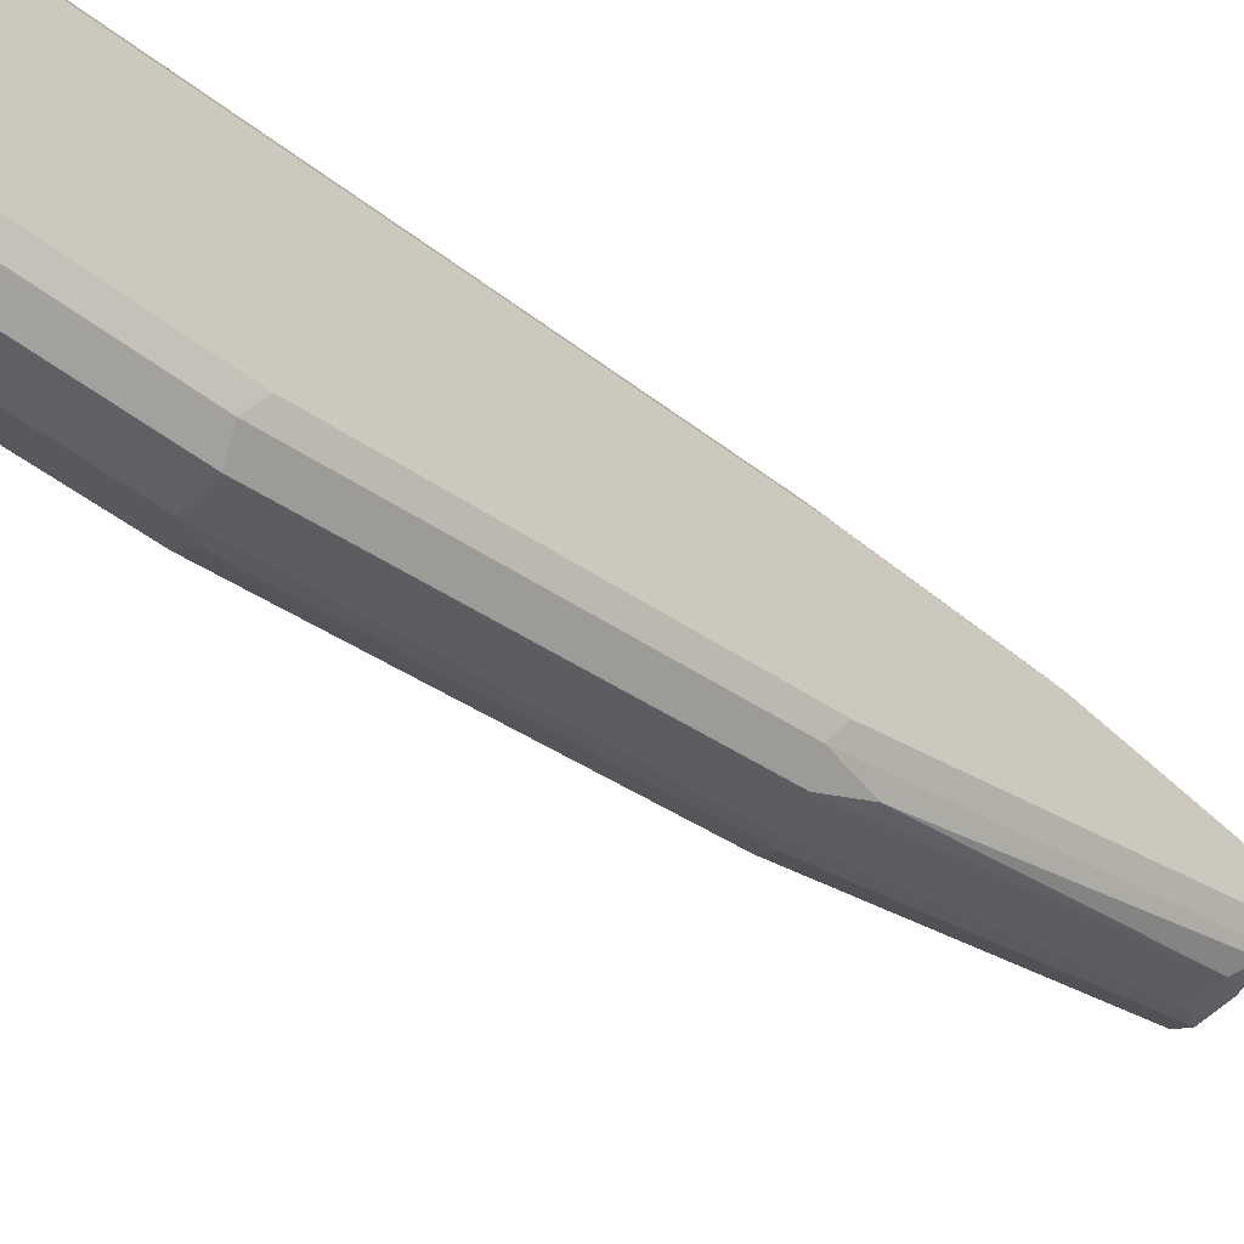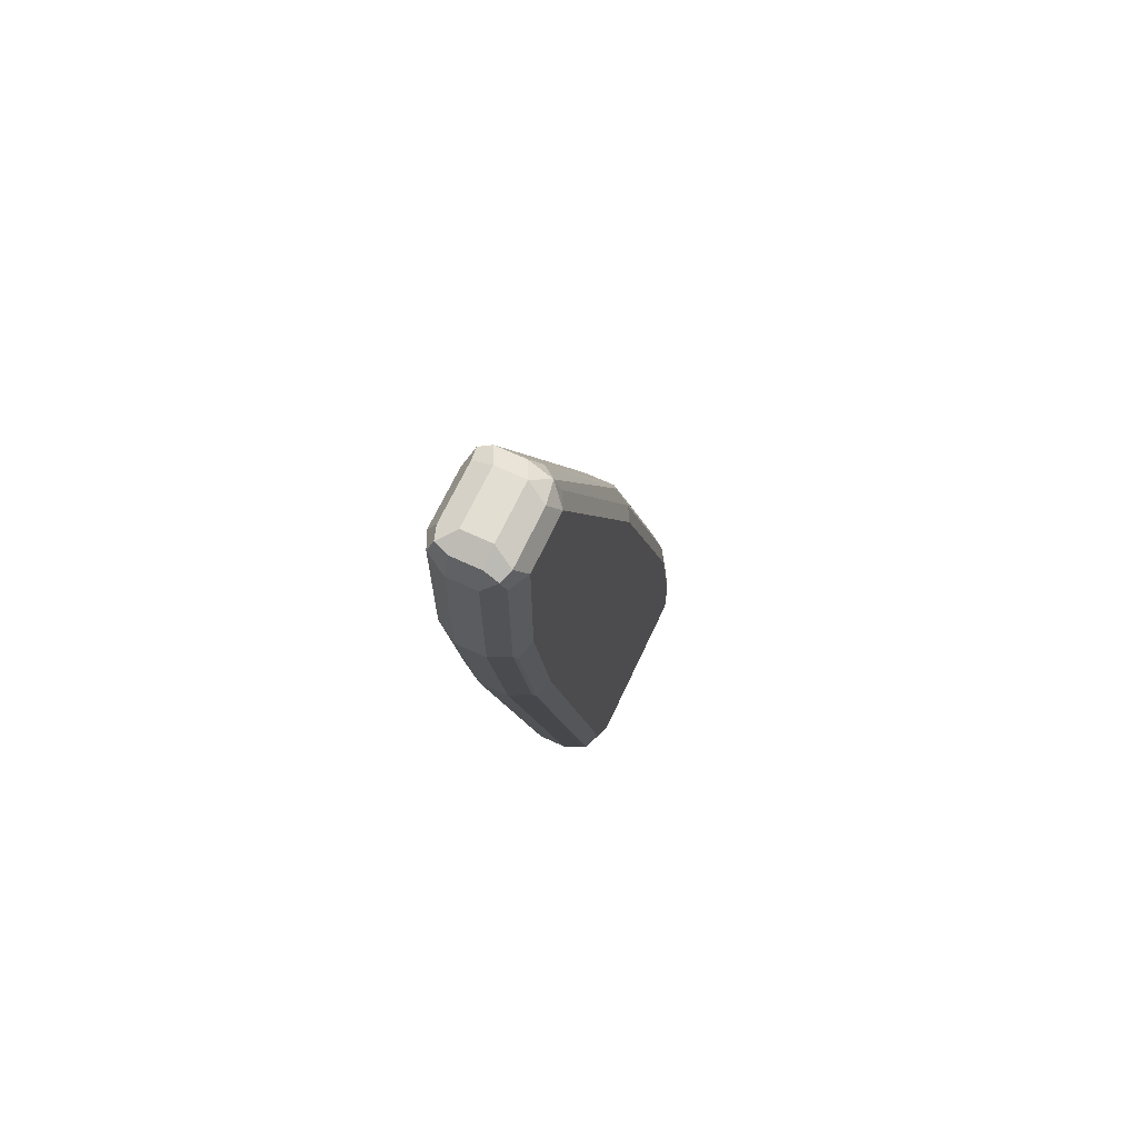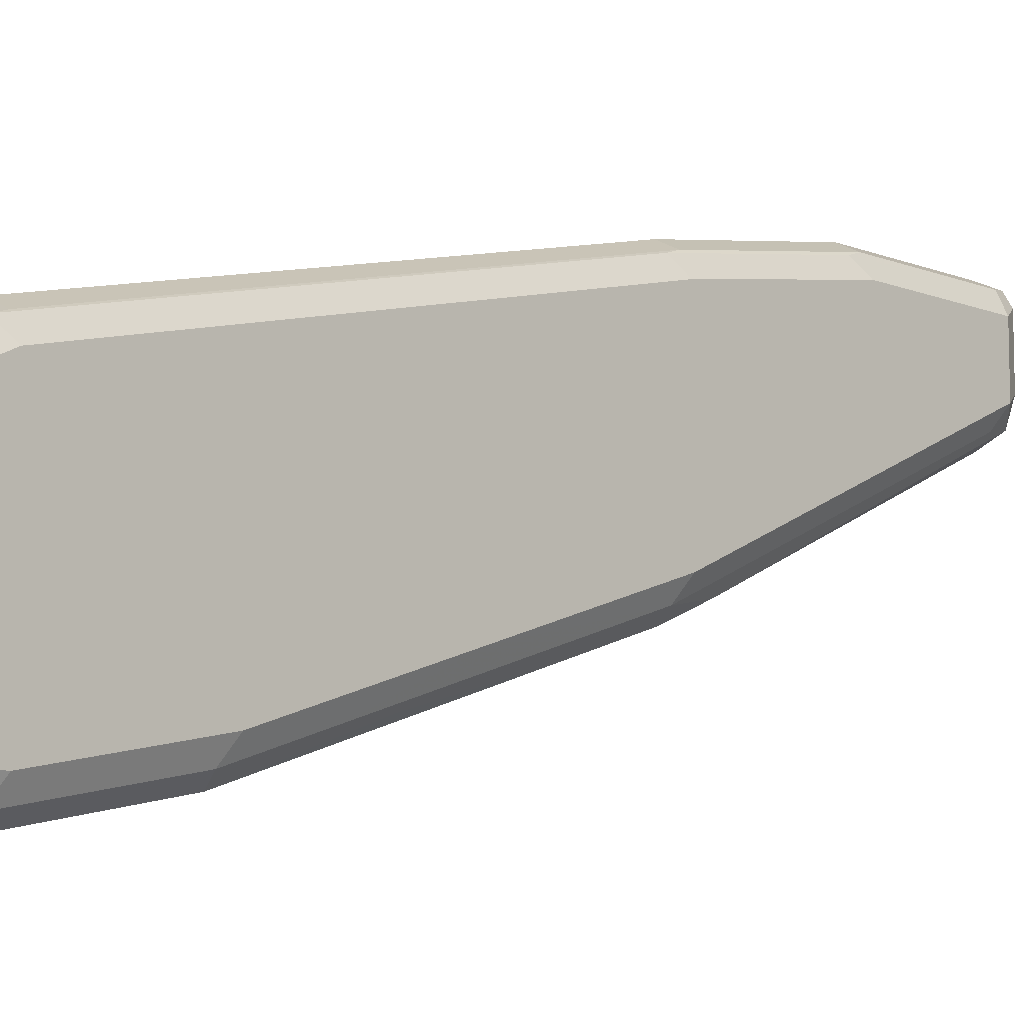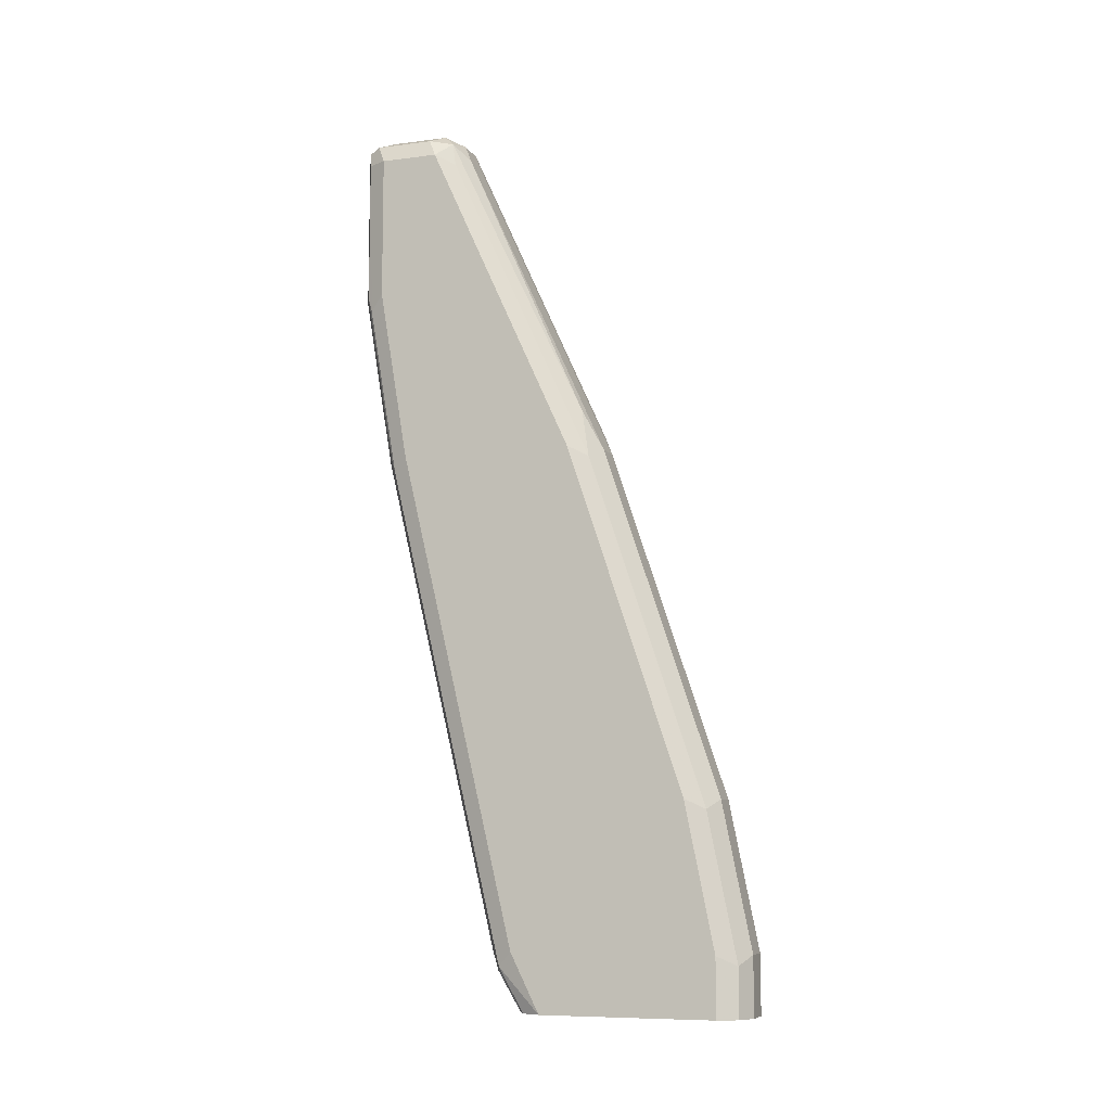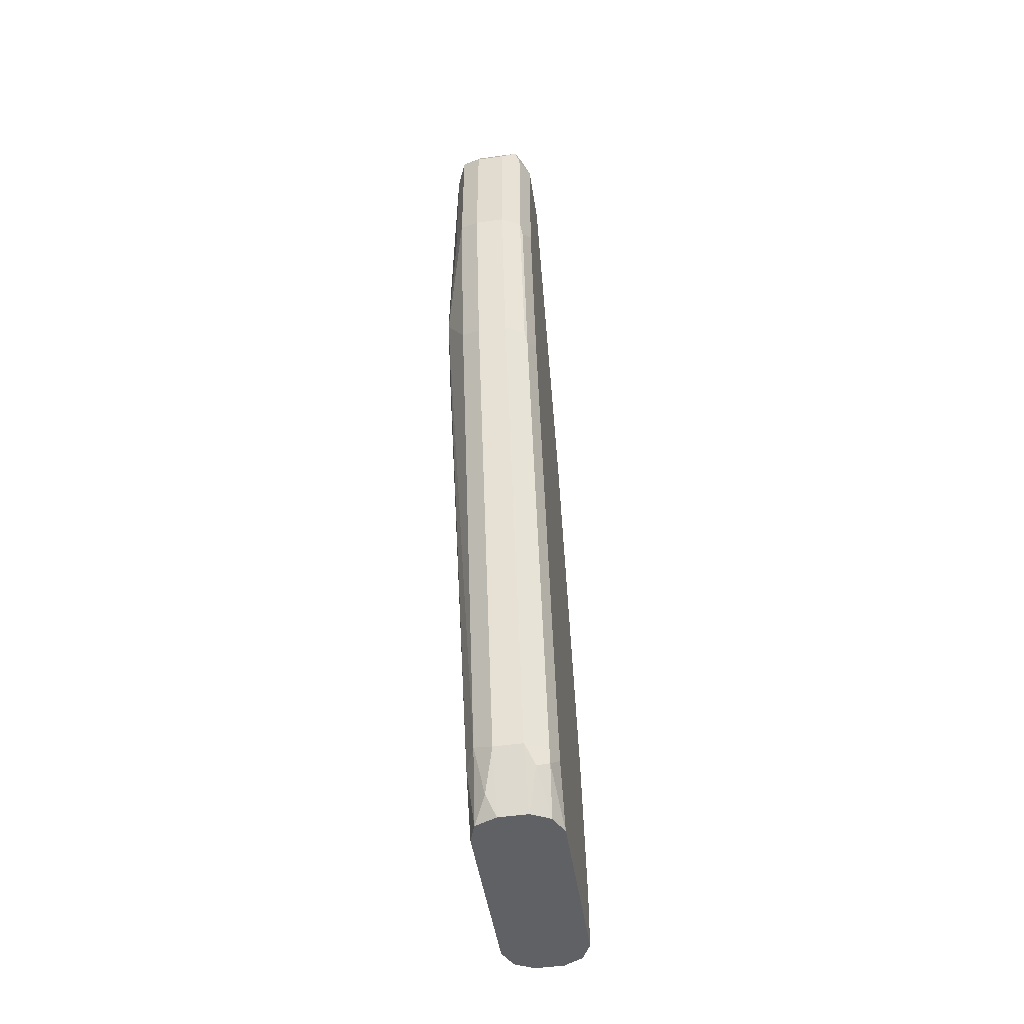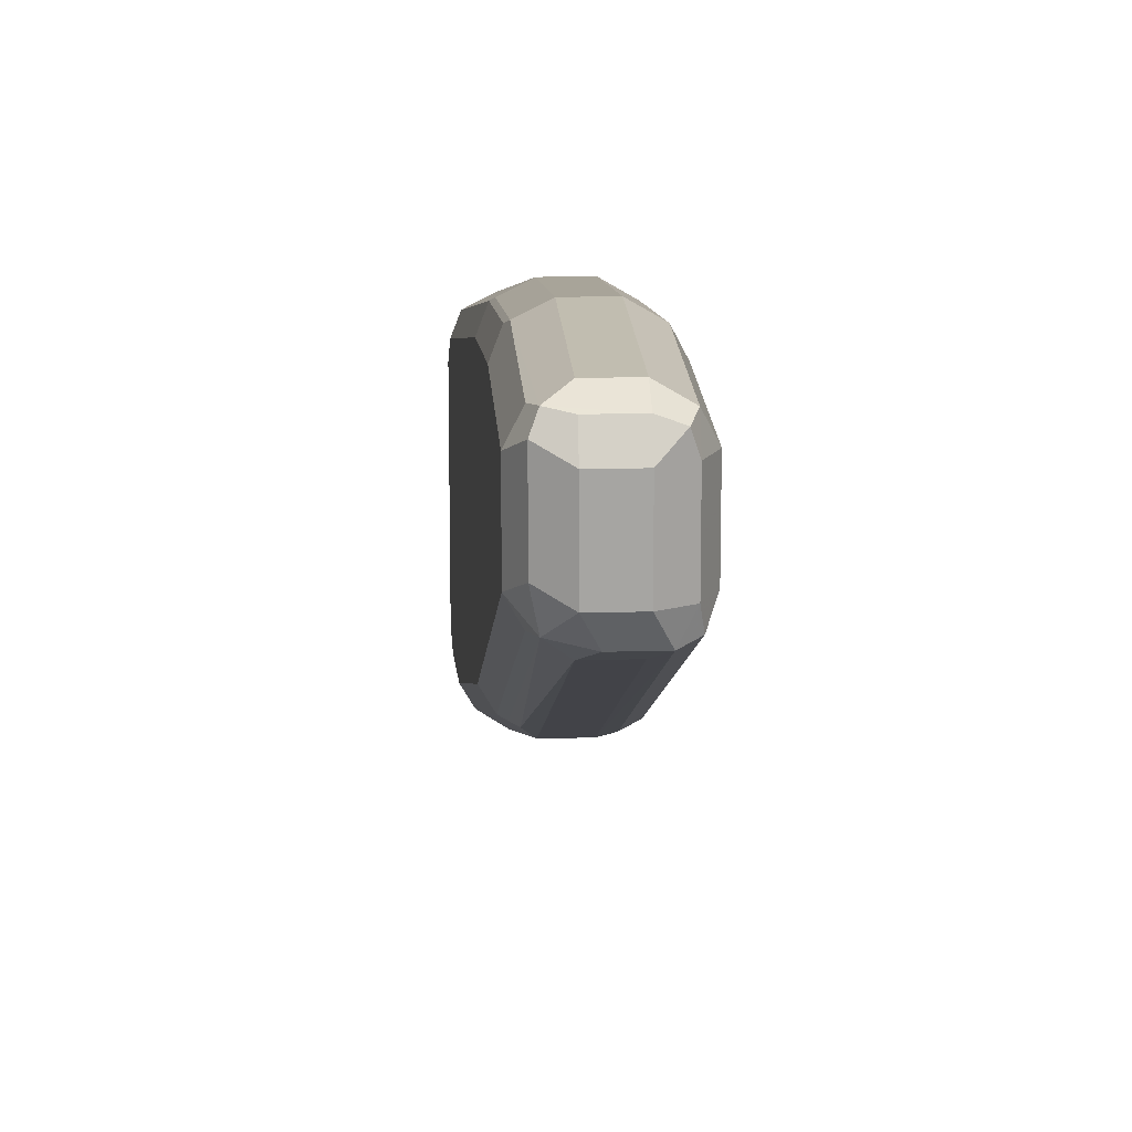
<metadata>
{"format":"obj","ext":"obj","renderer":"f3d","projection":"perspective","resolution":1024,"background":"white","views":[{"elev":-57.0,"azim":-134.0,"up":"+Y"},{"elev":67.5,"azim":-155.0,"up":"+Z"},{"elev":-9.2,"azim":-136.4,"up":"+Y"},{"elev":-8.6,"azim":-70.9,"up":"+Z"},{"elev":-49.3,"azim":-171.1,"up":"+Z"},{"elev":16.7,"azim":-3.2,"up":"+Y"}]}
</metadata>
<code>
v -0.2408 -0.3519 0.7223
v -0.2593 -0.3519 0.7223
v -0.2408 -0.3519 0.8149
v -0.2284 -0.3581 0.7285
v -0.2408 -0.3704 0.6112
v -0.2717 -0.3581 0.7223
v -0.2686 -0.3566 0.8242
v -0.2593 -0.3519 0.8149
v -0.2593 -0.3704 0.6112
v -0.2408 -0.3581 0.8273
v -0.2284 -0.3581 0.8211
v -0.2223 -0.3704 0.7223
v -0.2151 -0.3899 0.6492
v -0.2284 -0.3766 0.6174
v -0.2408 -0.4445 0.2964
v -0.2717 -0.3766 0.6112
v -0.2732 -0.3612 0.713
v -0.2717 -0.3581 0.8149
v -0.2778 -0.3704 0.8149
v -0.2717 -0.3643 0.8273
v -0.2593 -0.3581 0.8273
v -0.2593 -0.4445 0.2964
v -0.2408 -0.3704 0.8334
v -0.2315 -0.3612 0.8288
v -0.2284 -0.3704 0.8273
v -0.2223 -0.3704 0.8149
v -0.2151 -0.3901 0.6637
v -0.2151 -0.4018 0.6055
v -0.2223 -0.4631 0.2964
v -0.2284 -0.4507 0.3025
v -0.2346 -0.4569 0.2717
v -0.2408 -0.4631 0.259
v -0.2732 -0.3797 0.6019
v -0.2717 -0.4507 0.2964
v -0.2778 -0.3704 0.7223
v -0.2778 -0.4075 0.8149
v -0.2717 -0.4013 0.8273
v -0.2593 -0.3704 0.8334
v -0.2593 -0.4631 0.259
v -0.2655 -0.4507 0.284
v -0.2408 -0.4075 0.8334
v -0.2284 -0.4075 0.8273
v -0.2223 -0.4075 0.8149
v -0.2151 -0.426 0.691
v -0.2151 -0.4086 0.6823
v -0.2151 -0.4064 0.6812
v -0.2151 -0.394 0.6682
v -0.2151 -0.4203 0.5685
v -0.2221 -0.4816 0.259
v -0.2267 -0.4688 0.259
v -0.2405 -0.4631 0.259
v -0.2778 -0.389 0.6112
v -0.2732 -0.4538 0.2871
v -0.2778 -0.4631 0.2964
v -0.2717 -0.4198 0.8087
v -0.2686 -0.4168 0.8242
v -0.2778 -0.5001 0.6112
v -0.2717 -0.5124 0.605
v -0.2593 -0.4075 0.8334
v -0.2715 -0.4691 0.259
v -0.2717 -0.4692 0.259
v -0.2346 -0.4198 0.8273
v -0.2269 -0.4168 0.8242
v -0.2151 -0.463 0.6481
v -0.2151 -0.4445 0.6852
v -0.2151 -0.427 0.5566
v -0.2221 -0.5182 0.259
v -0.2151 -0.4389 0.5499
v -0.2778 -0.4816 0.259
v -0.2593 -0.426 0.8149
v -0.2531 -0.4198 0.8273
v -0.2686 -0.5093 0.6205
v -0.2655 -0.5062 0.6359
v -0.2778 -0.5371 0.5001
v -0.2686 -0.5464 0.5094
v -0.2717 -0.568 0.4384
v -0.2408 -0.426 0.8149
v -0.2408 -0.5186 0.6112
v -0.2346 -0.5124 0.6235
v -0.2269 -0.5093 0.6205
v -0.2151 -0.4631 0.6479
v -0.2223 -0.5001 0.6112
v -0.2222 -0.5368 0.259
v -0.2151 -0.4574 0.5499
v -0.2778 -0.5927 0.259
v -0.2593 -0.5186 0.6112
v -0.2655 -0.5433 0.5248
v -0.2778 -0.5742 0.389
v -0.2717 -0.5865 0.3828
v -0.2655 -0.5618 0.4693
v -0.2408 -0.5371 0.5556
v -0.2269 -0.5464 0.5094
v -0.2346 -0.5865 0.4013
v -0.2223 -0.5371 0.5001
v -0.2151 -0.4815 0.5926
v -0.2223 -0.5927 0.259
v -0.2151 -0.4763 0.5556
v -0.2717 -0.605 0.259
v -0.2778 -0.5927 0.2964
v -0.2593 -0.5371 0.5556
v -0.2593 -0.5927 0.389
v -0.2717 -0.605 0.2902
v -0.2593 -0.6112 0.2964
v -0.2593 -0.5556 0.5001
v -0.2408 -0.5556 0.5001
v -0.2269 -0.5834 0.3983
v -0.2408 -0.5927 0.389
v -0.2284 -0.5865 0.389
v -0.2223 -0.5742 0.389
v -0.2151 -0.4873 0.5741
v -0.2283 -0.6049 0.259
v -0.2151 -0.4786 0.5568
v -0.2223 -0.5927 0.2964
v -0.2269 -0.602 0.3056
v -0.2593 -0.6112 0.259
v -0.2408 -0.6112 0.2964
v -0.2284 -0.605 0.2964
v -0.2284 -0.605 0.259
v -0.2408 -0.6112 0.259
f 62 70 77
f 62 71 70
f 58 76 75
f 58 74 76
f 58 90 87
f 58 75 90
f 57 74 58
f 56 73 70
f 56 72 73
f 56 58 72
f 58 87 72
f 62 77 78
f 62 80 63
f 62 79 80
f 63 80 64
f 64 80 82
f 64 82 81
f 70 73 86
f 70 86 78
f 70 78 77
f 72 87 86
f 72 86 73
f 74 88 89
f 56 71 59
f 74 89 76
f 62 78 79
f 67 84 83
f 41 71 62
f 55 58 56
f 75 76 90
f 33 34 53
f 33 53 54
f 33 54 52
f 34 40 53
f 36 55 56
f 36 56 37
f 36 57 58
f 36 58 55
f 37 56 59
f 39 60 40
f 40 60 61
f 56 70 71
f 40 61 53
f 41 59 71
f 42 62 63
f 42 63 43
f 43 63 64
f 43 64 65
f 43 65 44
f 48 66 49
f 49 66 68
f 49 68 84
f 49 84 67
f 53 61 69
f 53 69 54
f 41 62 42
f 76 89 90
f 93 105 107
f 78 100 91
f 95 109 110
f 96 97 112
f 96 112 110
f 96 110 113
f 96 113 114
f 96 114 111
f 98 115 103
f 98 103 102
f 101 103 116
f 101 116 107
f 101 107 105
f 101 105 104
f 94 109 95
f 103 115 119
f 106 108 114
f 106 114 113
f 106 113 109
f 107 116 108
f 108 116 117
f 108 117 114
f 109 113 110
f 111 114 117
f 111 117 118
f 116 119 118
f 116 118 117
f 32 60 39
f 103 119 116
f 78 86 100
f 94 106 109
f 93 107 108
f 78 91 79
f 79 92 80
f 79 91 93
f 79 93 92
f 80 92 94
f 80 94 82
f 81 82 94
f 81 94 95
f 83 84 96
f 84 97 96
f 85 98 102
f 85 102 99
f 93 108 106
f 86 87 90
f 88 99 89
f 89 101 90
f 89 99 102
f 89 102 103
f 89 103 101
f 90 101 104
f 90 104 100
f 91 100 104
f 91 104 105
f 91 105 93
f 92 93 106
f 92 106 94
f 86 90 100
f 32 61 60
f 2 7 8
f 32 85 69
f 9 22 34
f 9 34 16
f 10 21 38
f 10 38 23
f 10 23 24
f 10 24 11
f 11 24 25
f 12 26 13
f 13 26 27
f 13 27 47
f 13 47 46
f 13 46 45
f 13 45 44
f 13 44 65
f 13 65 64
f 13 64 81
f 13 81 95
f 13 95 110
f 13 110 112
f 13 112 97
f 13 97 84
f 13 84 68
f 13 68 66
f 13 66 48
f 13 48 28
f 7 21 10
f 7 20 21
f 7 19 20
f 7 18 19
f 1 2 8
f 1 8 3
f 1 3 11
f 1 11 4
f 1 4 14
f 1 14 5
f 1 5 9
f 1 9 2
f 2 6 7
f 32 69 61
f 2 9 16
f 2 16 6
f 13 28 29
f 3 8 7
f 3 10 11
f 4 11 26
f 4 26 12
f 4 12 13
f 4 13 14
f 5 14 30
f 5 30 15
f 5 15 22
f 5 22 9
f 6 16 17
f 6 17 18
f 6 18 7
f 3 7 10
f 13 29 30
f 11 25 26
f 15 30 31
f 23 25 24
f 25 42 43
f 25 43 26
f 26 43 44
f 26 44 45
f 26 45 46
f 26 46 47
f 26 47 27
f 28 48 49
f 28 49 29
f 29 49 50
f 29 50 30
f 23 42 25
f 30 50 31
f 31 51 32
f 32 51 50
f 32 50 49
f 13 30 14
f 32 67 83
f 32 83 96
f 32 96 111
f 32 111 118
f 32 118 119
f 32 119 115
f 32 115 98
f 32 98 85
f 31 50 51
f 23 41 42
f 32 49 67
f 23 38 59
f 23 59 41
f 15 31 32
f 15 32 39
f 15 39 22
f 16 33 17
f 17 35 19
f 17 19 18
f 17 33 52
f 17 52 35
f 19 36 37
f 19 37 20
f 19 35 52
f 19 52 54
f 16 34 33
f 19 69 85
f 19 54 69
f 22 39 40
f 20 38 21
f 22 40 34
f 20 37 59
f 20 59 38
f 19 74 57
f 19 88 74
f 19 99 88
f 19 85 99
f 19 57 36

</code>
